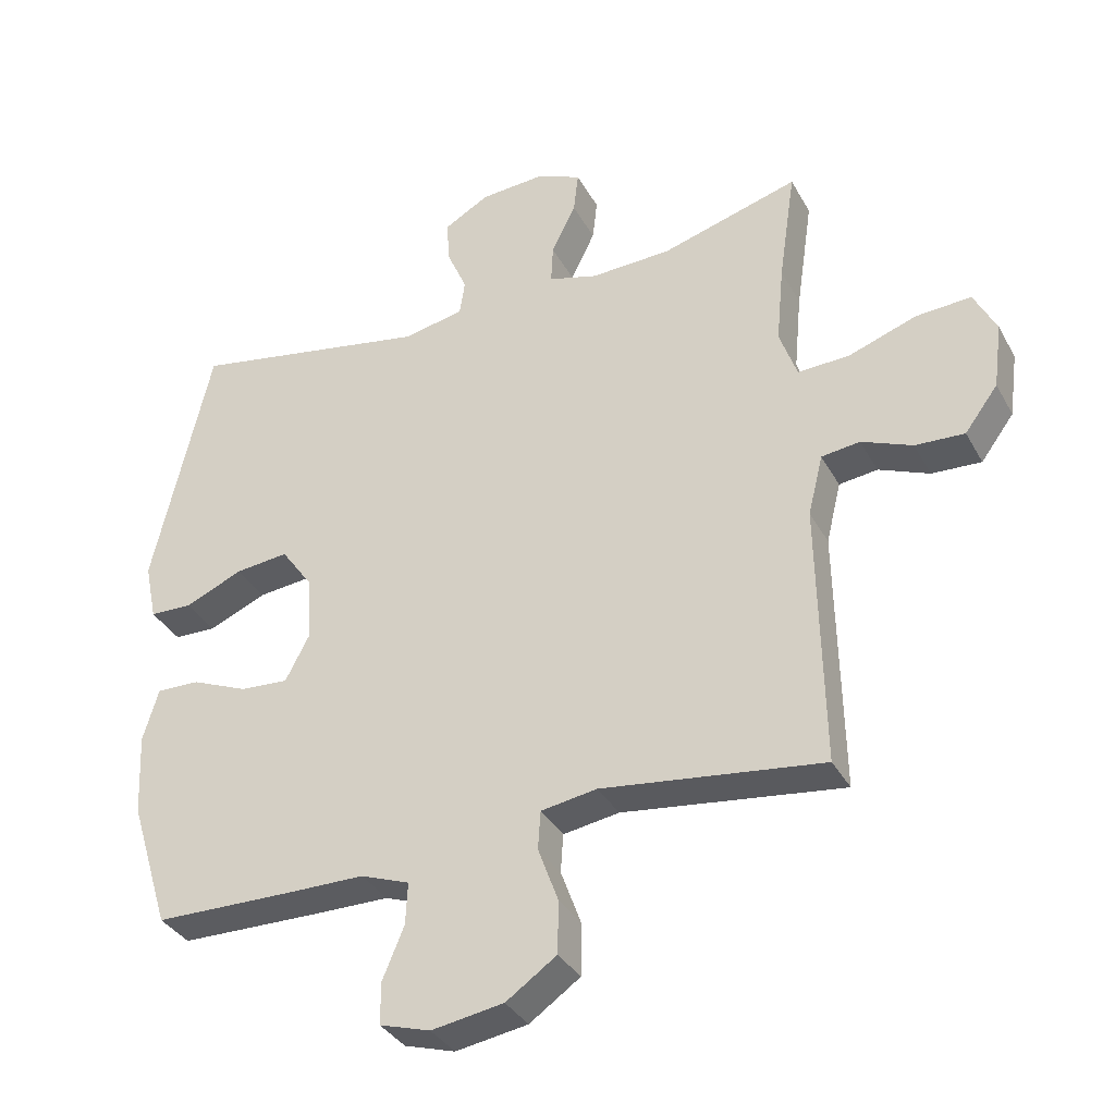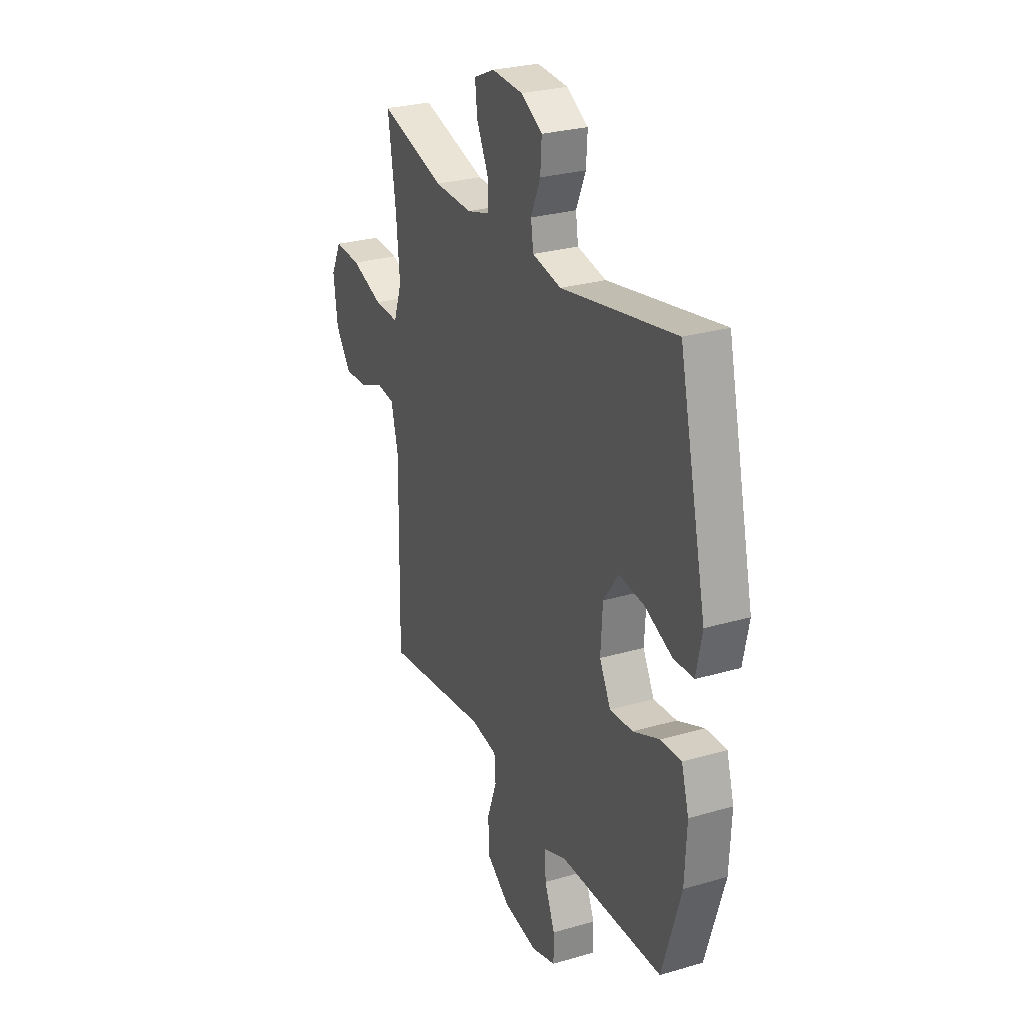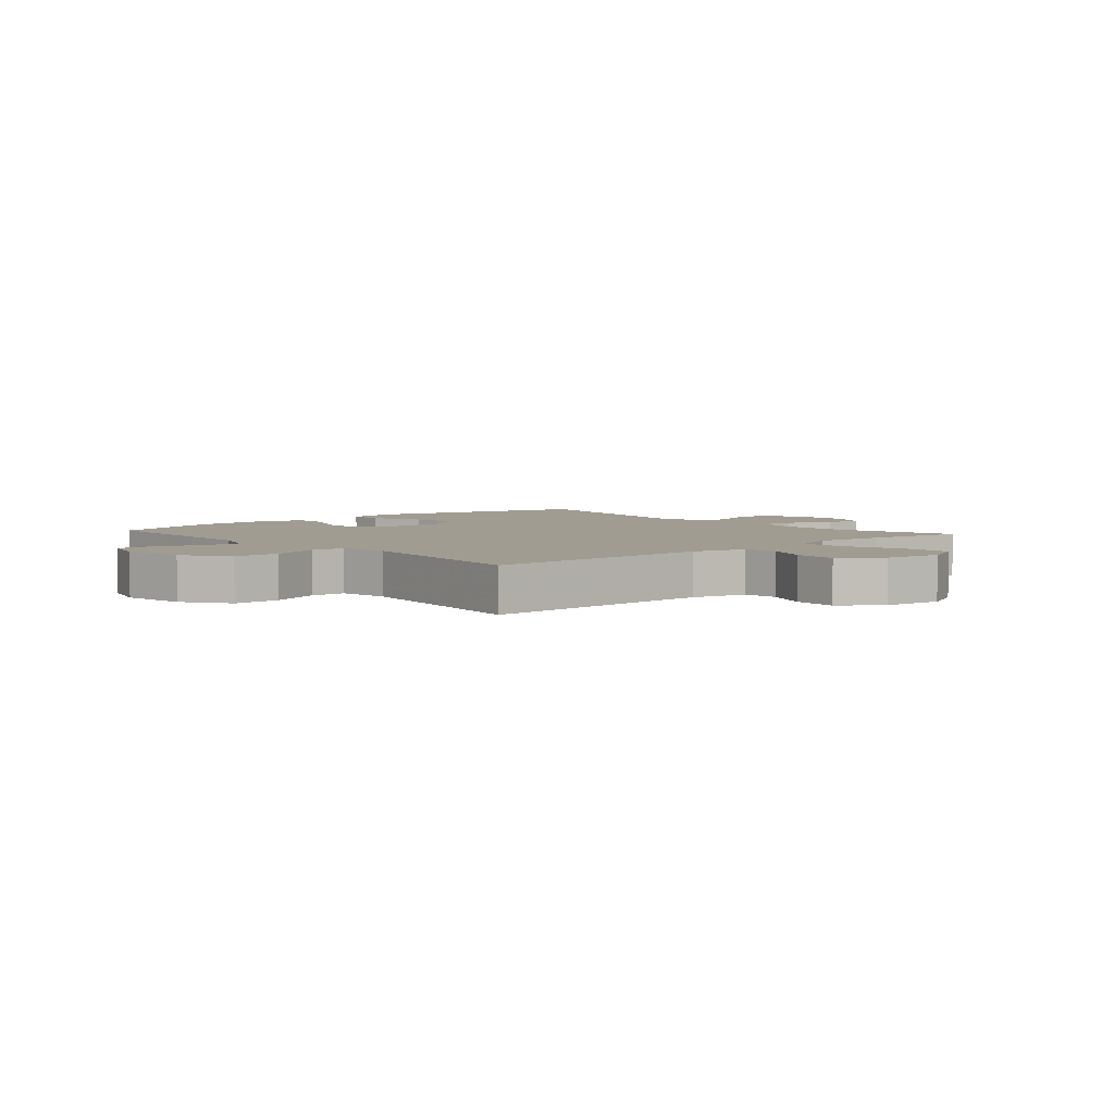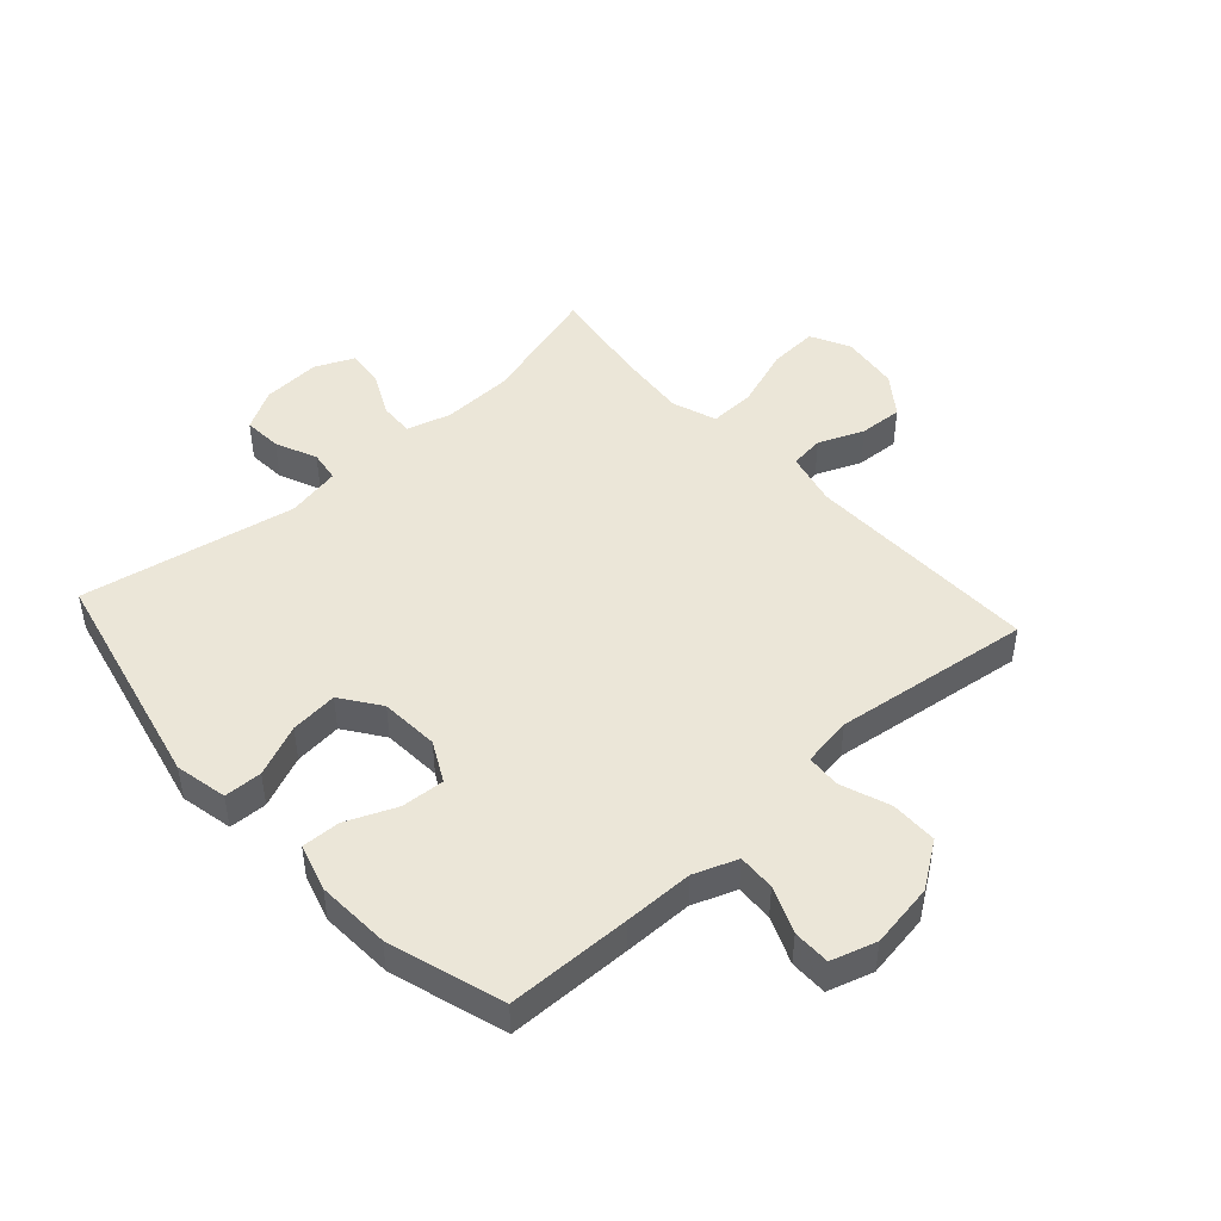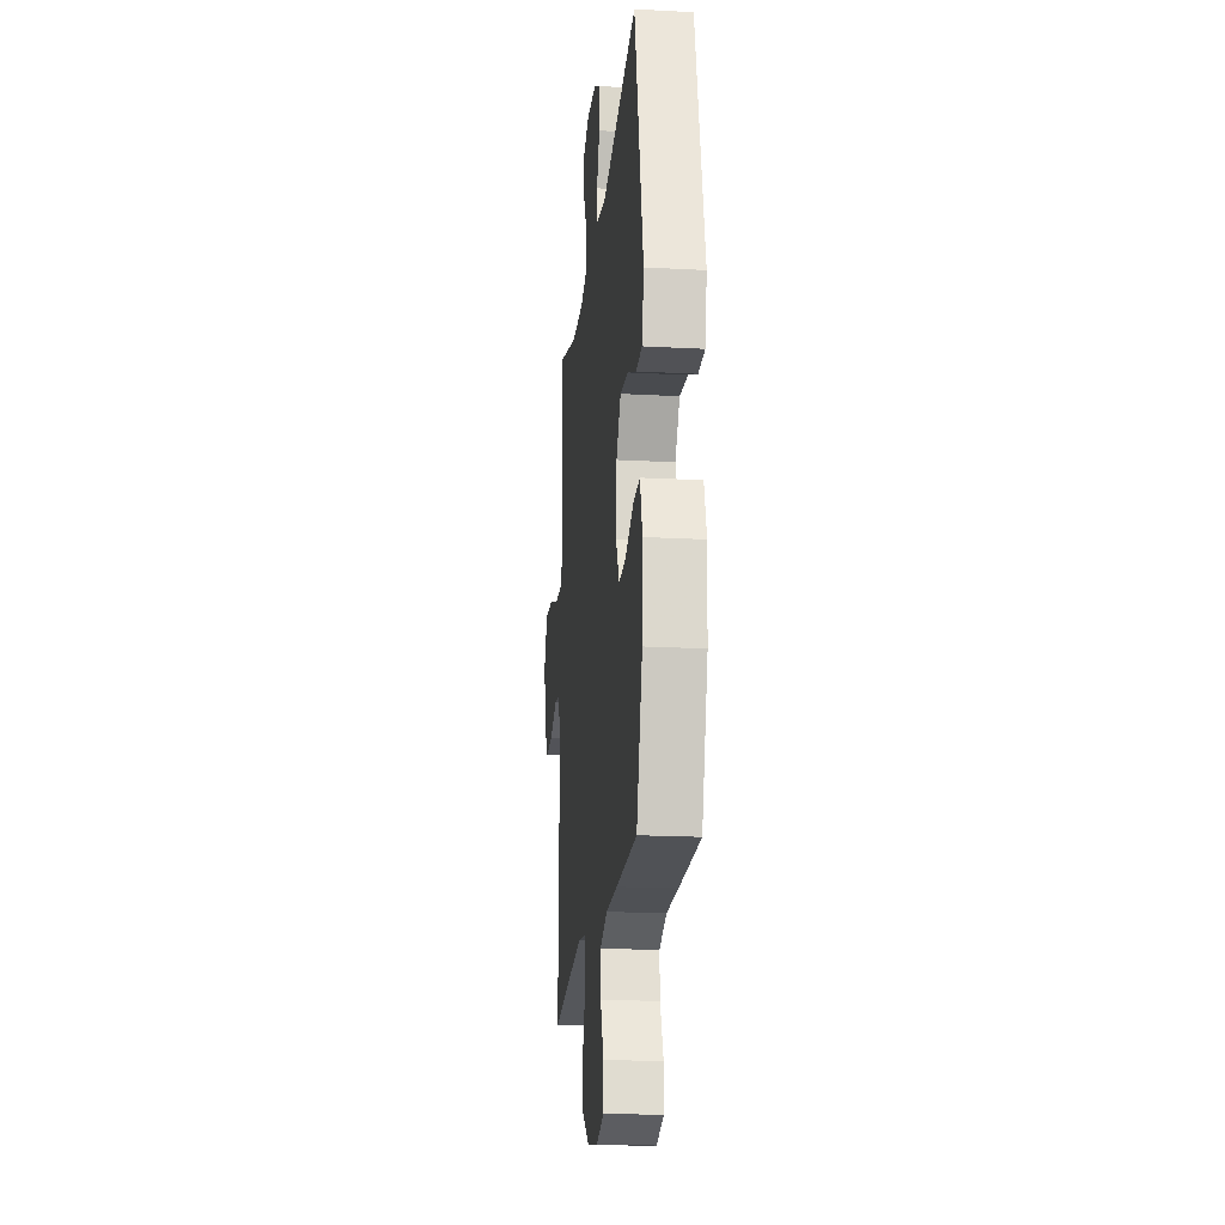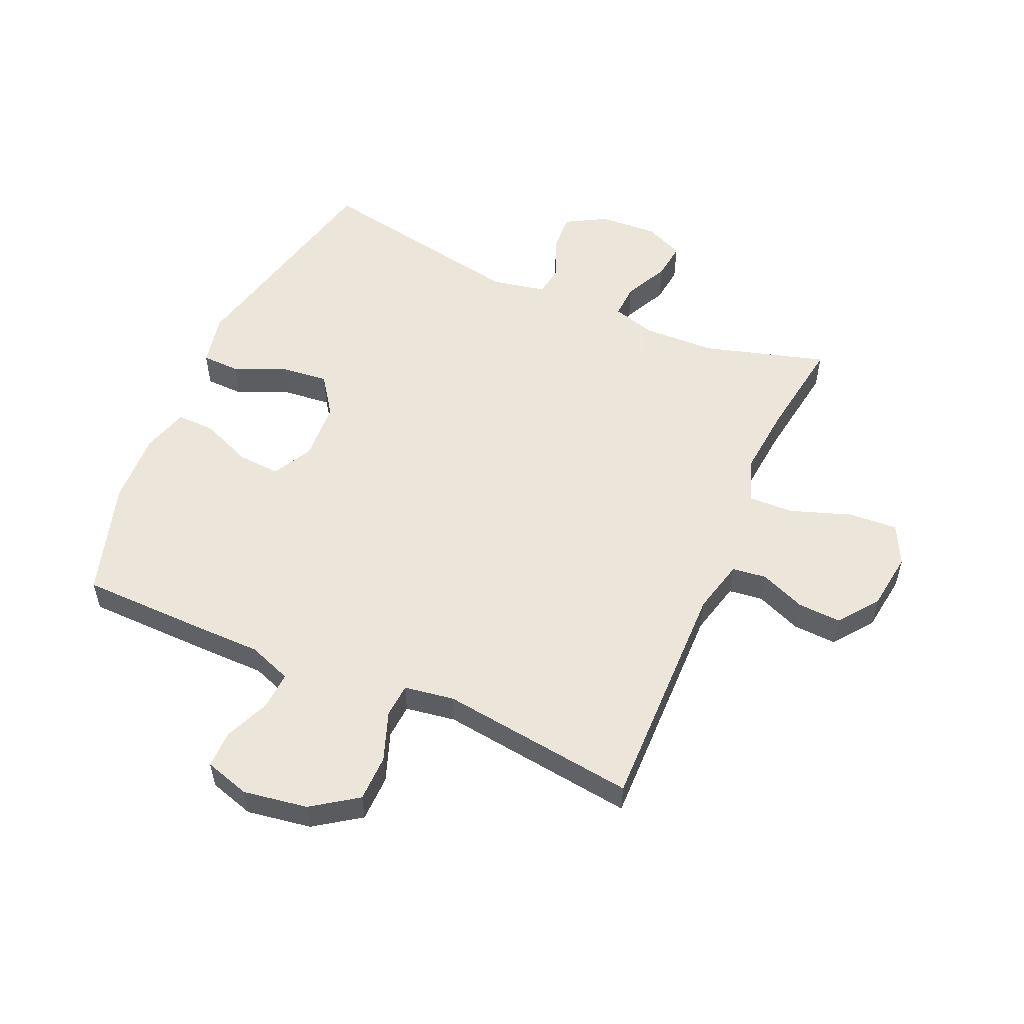
<metadata>
{"format":"obj","ext":"obj","renderer":"f3d","projection":"perspective","resolution":1024,"background":"white","views":[{"elev":-35.2,"azim":-154.5,"up":"+Z"},{"elev":27.4,"azim":65.8,"up":"+Z"},{"elev":4.4,"azim":-131.2,"up":"+Y"},{"elev":46.5,"azim":137.8,"up":"+Y"},{"elev":-19.5,"azim":84.2,"up":"+Z"},{"elev":54.2,"azim":-156.3,"up":"+Y"}]}
</metadata>
<code>
v 0.5 0.07 0.5
v 0.586 0.07 0.123
v 0.568 0.07 0.036
v 0.505 0.07 0.034
v 0.419 0.07 0.071
v 0.34 0.07 0.079
v 0.294 0.07 0.014
v 0.288 0.07 -0.084
v 0.323 0.07 -0.151
v 0.395 0.07 -0.146
v 0.478 0.07 -0.111
v 0.542 0.07 -0.109
v 0.565 0.07 -0.187
v 0.559 0.07 -0.309
v 0.5 0.07 -0.5
v 0.293 0.07 -0.504
v 0.179 0.07 -0.505
v 0.107 0.07 -0.532
v 0.11 0.07 -0.594
v 0.142 0.07 -0.671
v 0.142 0.07 -0.733
v 0.067 0.07 -0.756
v -0.04 0.07 -0.739
v -0.115 0.07 -0.687
v -0.116 0.07 -0.609
v -0.086 0.07 -0.527
v -0.09 0.07 -0.47
v -0.173 0.07 -0.457
v -0.5 0.07 -0.5
v -0.493 0.07 -0.108
v -0.515 0.07 -0.018
v -0.572 0.07 -0.011
v -0.647 0.07 -0.042
v -0.72 0.07 -0.046
v -0.769 0.07 0.02
v -0.782 0.07 0.117
v -0.749 0.07 0.183
v -0.667 0.07 0.178
v -0.567 0.07 0.143
v -0.49 0.07 0.14
v -0.464 0.07 0.214
v -0.475 0.07 0.331
v -0.5 0.07 0.5
v -0.296 0.07 0.441
v -0.177 0.07 0.437
v -0.104 0.07 0.458
v -0.107 0.07 0.516
v -0.143 0.07 0.589
v -0.15 0.07 0.651
v -0.085 0.07 0.68
v 0.012 0.07 0.674
v 0.079 0.07 0.636
v 0.075 0.07 0.572
v 0.045 0.07 0.503
v 0.053 0.07 0.451
v 0.143 0.07 0.433
v 0.5 0 0.5
v 0.586 0 0.123
v 0.568 0 0.036
v 0.505 0 0.034
v 0.419 0 0.071
v 0.34 0 0.079
v 0.294 0 0.014
v 0.288 0 -0.084
v 0.323 0 -0.151
v 0.395 0 -0.146
v 0.478 0 -0.111
v 0.542 0 -0.109
v 0.565 0 -0.187
v 0.559 0 -0.309
v 0.5 0 -0.5
v 0.293 0 -0.504
v 0.179 0 -0.505
v 0.107 0 -0.532
v 0.11 0 -0.594
v 0.142 0 -0.671
v 0.142 0 -0.733
v 0.067 0 -0.756
v -0.04 0 -0.739
v -0.115 0 -0.687
v -0.116 0 -0.609
v -0.086 0 -0.527
v -0.09 0 -0.47
v -0.173 0 -0.457
v -0.5 0 -0.5
v -0.493 0 -0.108
v -0.515 0 -0.018
v -0.572 0 -0.011
v -0.647 0 -0.042
v -0.72 0 -0.046
v -0.769 0 0.02
v -0.782 0 0.117
v -0.749 0 0.183
v -0.667 0 0.178
v -0.567 0 0.143
v -0.49 0 0.14
v -0.464 0 0.214
v -0.475 0 0.331
v -0.5 0 0.5
v -0.296 0 0.441
v -0.177 0 0.437
v -0.104 0 0.458
v -0.107 0 0.516
v -0.143 0 0.589
v -0.15 0 0.651
v -0.085 0 0.68
v 0.012 0 0.674
v 0.079 0 0.636
v 0.075 0 0.572
v 0.045 0 0.503
v 0.053 0 0.451
v 0.143 0 0.433
f 52 53 54
f 51 52 54
f 50 51 54
f 49 50 54
f 48 49 54
f 47 48 54
f 46 47 54 55
f 45 46 55 56
f 42 43 44
f 41 42 44 45
f 40 41 45 56
f 37 38 39
f 36 37 39
f 35 36 39
f 34 35 39
f 33 34 39
f 32 33 39
f 31 32 39 40
f 40 56 1
f 31 40 1
f 30 31 1
f 24 25 26
f 23 24 26
f 22 23 26
f 21 22 26
f 20 21 26
f 19 20 26
f 18 19 26 27
f 17 18 27
f 17 27 28
f 16 17 28
f 15 16 28
f 14 15 28
f 13 14 28
f 12 13 28
f 11 12 28
f 10 11 28
f 3 4 5
f 2 3 5
f 1 2 5
f 1 5 6
f 30 1 6 7
f 9 10 28 29
f 8 9 29 30
f 7 8 30
f 110 109 108
f 110 108 107
f 110 107 106
f 110 106 105
f 110 105 104
f 110 104 103
f 111 110 103 102
f 112 111 102 101
f 100 99 98
f 101 100 98 97
f 112 101 97 96
f 95 94 93
f 95 93 92
f 95 92 91
f 95 91 90
f 95 90 89
f 95 89 88
f 96 95 88 87
f 57 112 96
f 57 96 87
f 57 87 86
f 82 81 80
f 82 80 79
f 82 79 78
f 82 78 77
f 82 77 76
f 82 76 75
f 83 82 75 74
f 83 74 73
f 84 83 73
f 84 73 72
f 84 72 71
f 84 71 70
f 84 70 69
f 84 69 68
f 84 68 67
f 84 67 66
f 61 60 59
f 61 59 58
f 61 58 57
f 62 61 57
f 63 62 57 86
f 85 84 66 65
f 86 85 65 64
f 86 64 63
f 1 57 58 2
f 2 58 59 3
f 3 59 60 4
f 4 60 61 5
f 5 61 62 6
f 6 62 63 7
f 7 63 64 8
f 8 64 65 9
f 9 65 66 10
f 10 66 67 11
f 11 67 68 12
f 12 68 69 13
f 13 69 70 14
f 14 70 71 15
f 15 71 72 16
f 16 72 73 17
f 17 73 74 18
f 18 74 75 19
f 19 75 76 20
f 20 76 77 21
f 21 77 78 22
f 22 78 79 23
f 23 79 80 24
f 24 80 81 25
f 25 81 82 26
f 26 82 83 27
f 27 83 84 28
f 28 84 85 29
f 29 85 86 30
f 30 86 87 31
f 31 87 88 32
f 32 88 89 33
f 33 89 90 34
f 34 90 91 35
f 35 91 92 36
f 36 92 93 37
f 37 93 94 38
f 38 94 95 39
f 39 95 96 40
f 40 96 97 41
f 41 97 98 42
f 42 98 99 43
f 43 99 100 44
f 44 100 101 45
f 45 101 102 46
f 46 102 103 47
f 47 103 104 48
f 48 104 105 49
f 49 105 106 50
f 50 106 107 51
f 51 107 108 52
f 52 108 109 53
f 53 109 110 54
f 54 110 111 55
f 55 111 112 56
f 56 112 57 1

</code>
